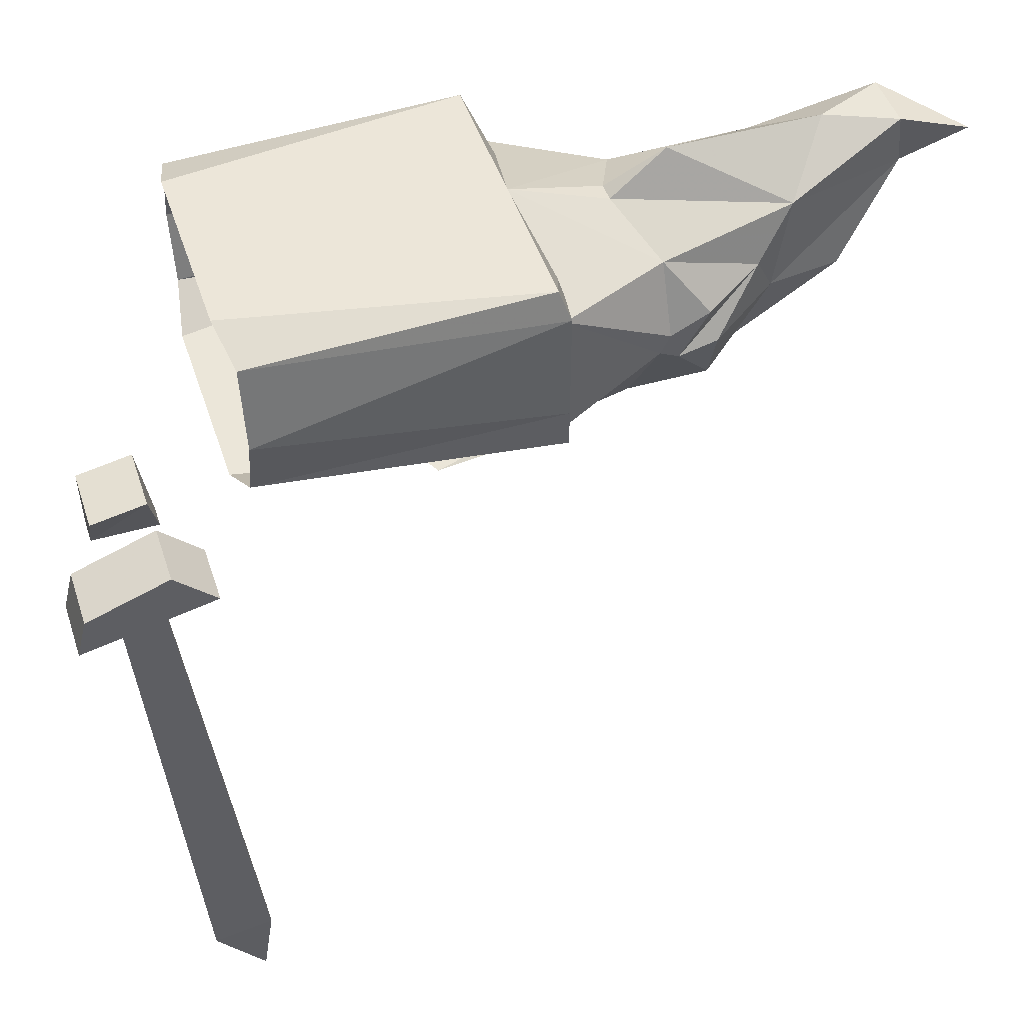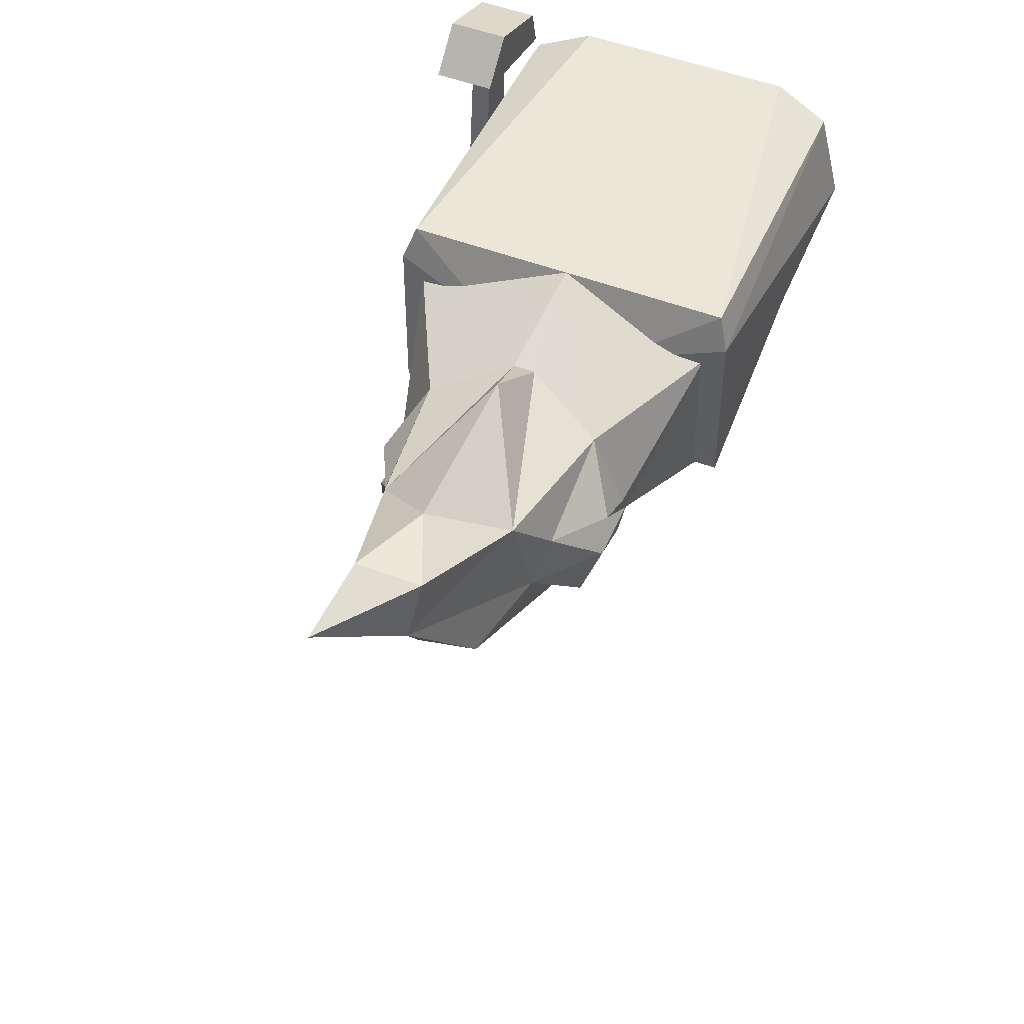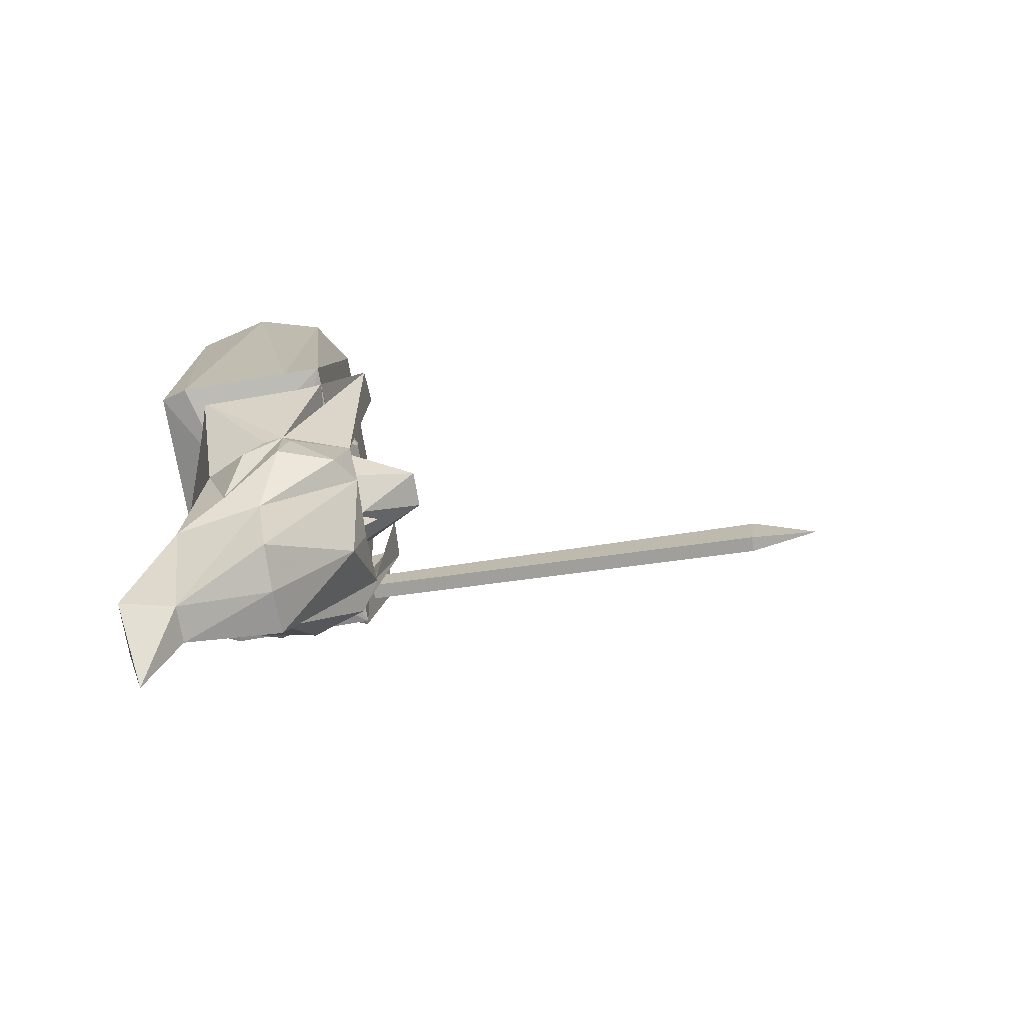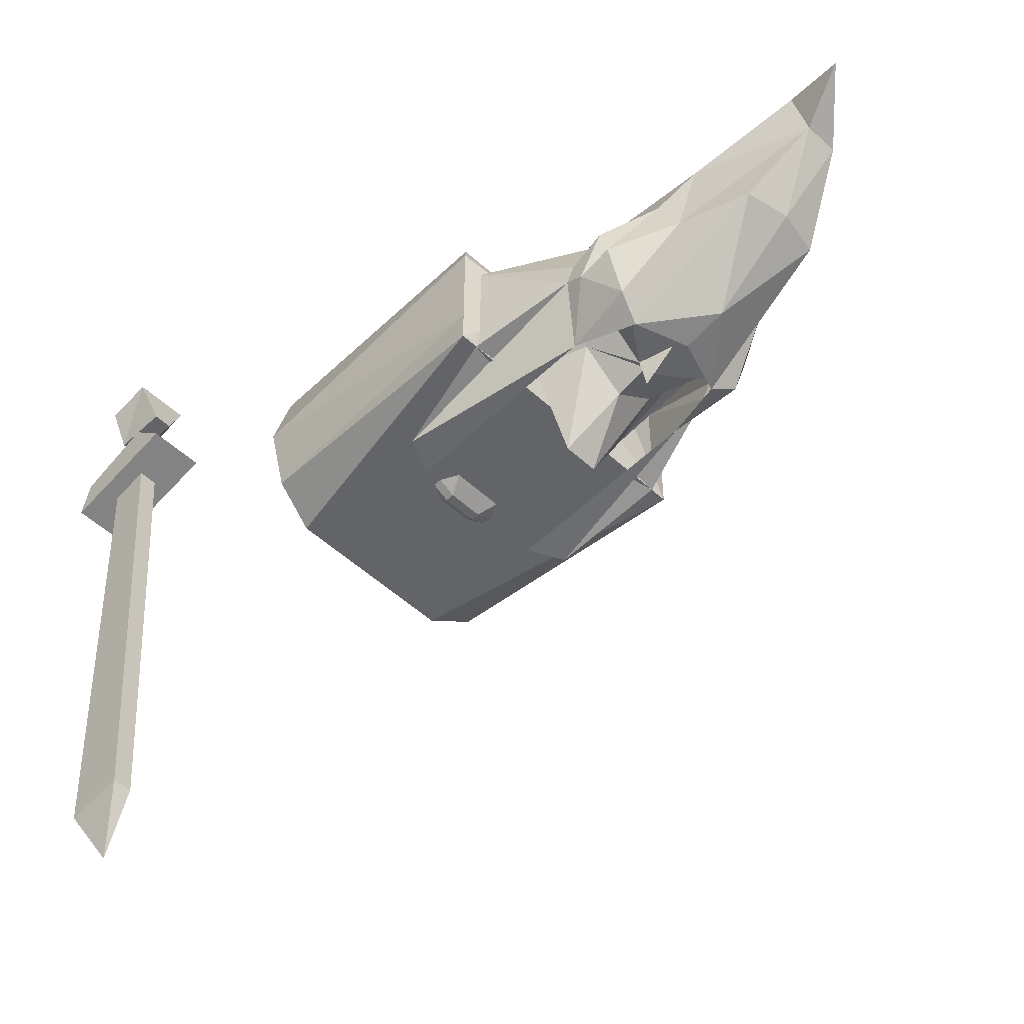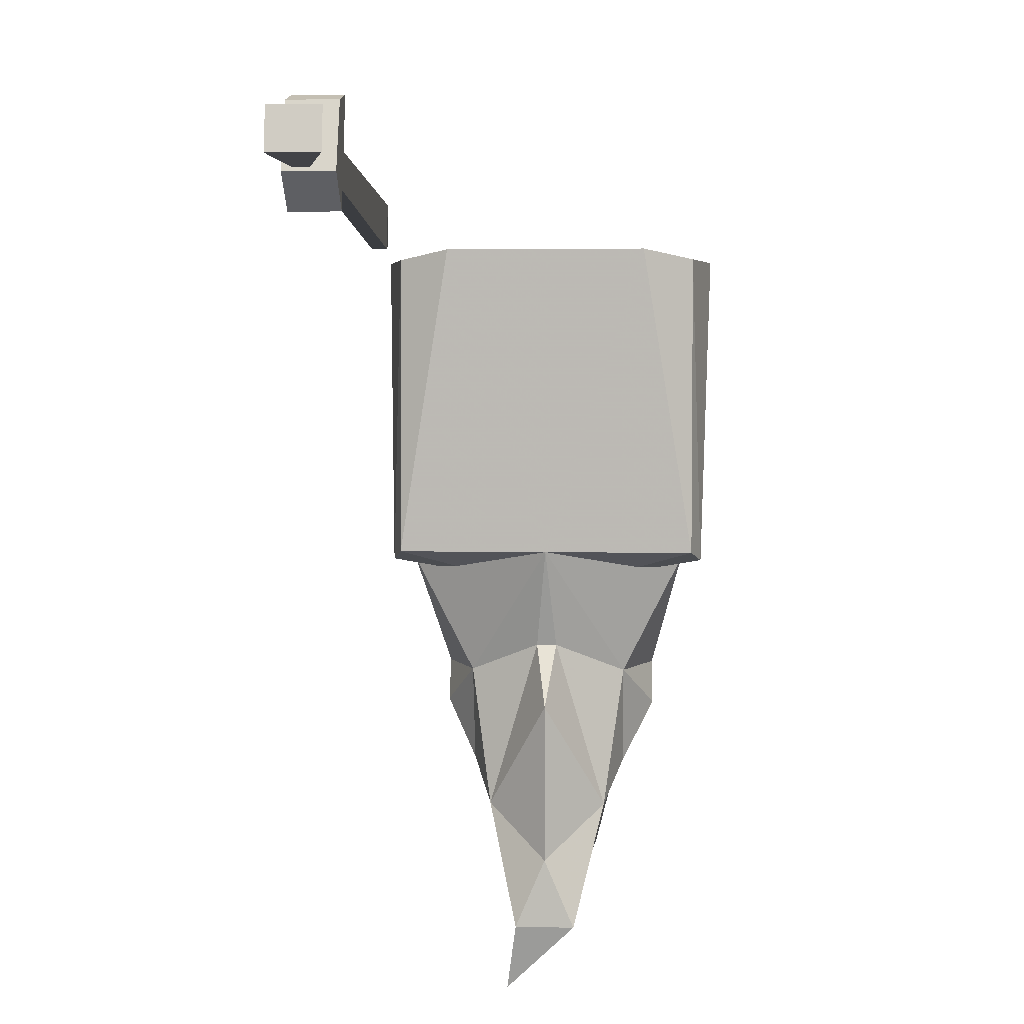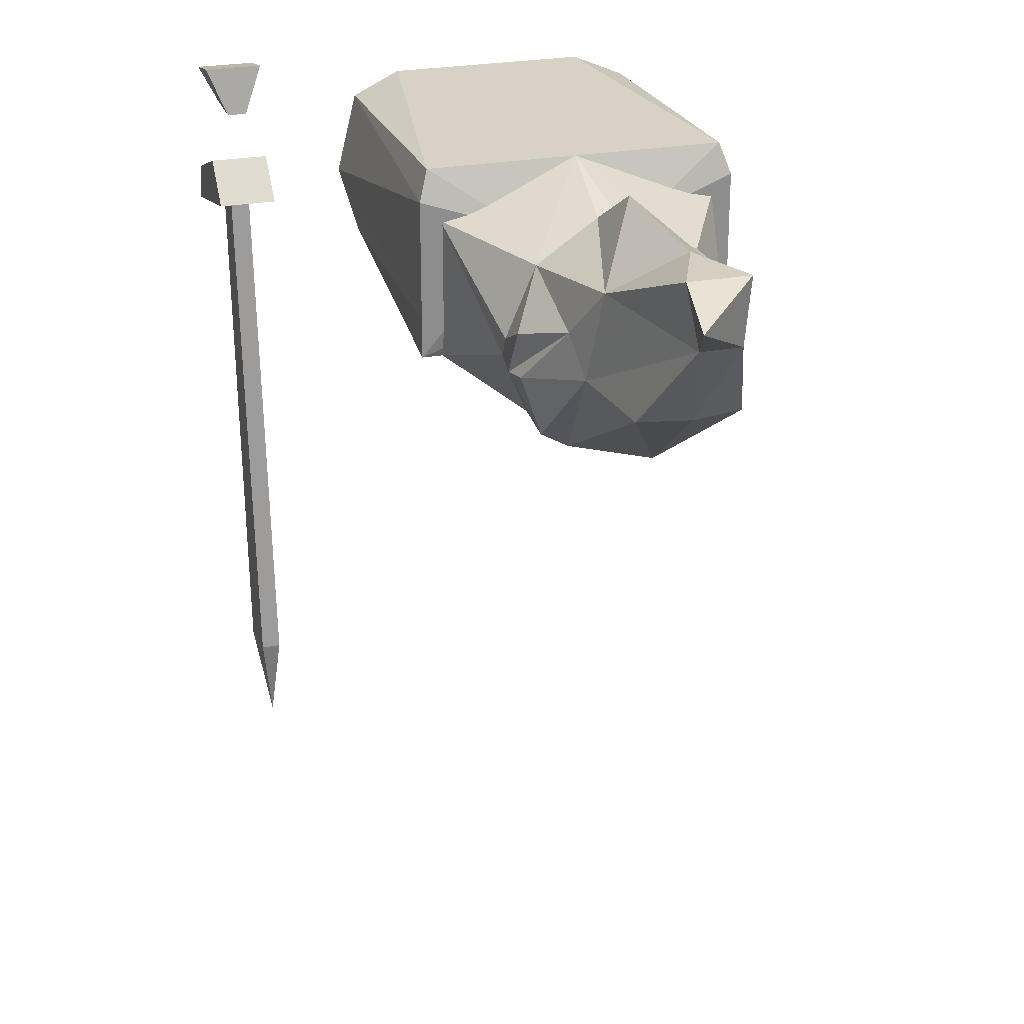
<metadata>
{"format":"obj","ext":"obj","renderer":"f3d","projection":"perspective","resolution":1024,"background":"white","views":[{"elev":47.7,"azim":-108.1,"up":"+Z"},{"elev":50.1,"azim":22.7,"up":"+Z"},{"elev":-73.4,"azim":99.6,"up":"+Y"},{"elev":-51.3,"azim":-45.0,"up":"+Z"},{"elev":3.9,"azim":3.8,"up":"+Y"},{"elev":25.7,"azim":-16.7,"up":"+Z"}]}
</metadata>
<code>
o npc/lumo_1
v -2 -90 -10
v 0 -89 -10
v 2 -90 -10
v 2 -91 -11
v -2 -91 -11
v -4 -91 -10
v -4 -92 -10
v -2 -92 -11
v -3 -94 -10
v -2 -98 -10
v -1 -98 -10
v -2 -101 -10
v 1 -101 -10
v -4 -104 -10
v 2 -87 -10
v 5 -85 -10
v 1 -83 -10
v -5 -85 -10
v -2 -87 -10
v -2 -83 -10
v 3 -94 -10
v 2 -92 -11
v 4 -92 -10
v 2 -98 -10
v 1 -98 -10
v 4 -91 -10
v -3 -92 -11
v -1 -92 -11
v 1 -92 -11
v 3 -92 -11
v 6 -109 -6
v -6 -109 -6
v 0 -108 -10
v 16 -108 -10
v 6 -110 3
v 16 -108 -6
v 16 -108 6
v 15 -107 9
v 0 -107 9
v -6 -110 3
v -15 -107 9
v -16 -108 6
v -16 -108 -6
v -16 -108 -10
v -10 -76 -10
v 10 -76 -10
v 15 -77 -7
v 17 -77 0
v 15 -77 8
v 10 -76 10
v -10 -76 10
v -15 -77 8
v -17 -77 0
v -15 -77 -7
v -5 -116 -9
v 0 -116 -13
v 0 -120 -12
v -1 -120 -12
v -9 -120 -5
v -7 -110 -9
v -2 -110 -19
v 0 -116 -12
v 5 -116 -9
v 1 -120 -12
v 9 -120 -5
v 4 -122 -12
v 0 -124 -12
v 0 -120 -15
v -4 -122 -12
v -6 -124 -12
v -4 -123 -12
v -3 -125 -12
v -2 -126 -12
v 2 -110 -19
v 7 -110 -9
v 7 -120 -5
v 9 -120 -4
v 9 -112 -5
v -9 -120 -4
v -9 -112 -5
v 4 -123 -12
v 6 -124 -12
v 3 -125 -12
v 2 -126 -12
v -11 -121 -7
v -11 -125 -6
v -8 -130 0
v -11 -124 -2
v -11 -120 -4
v -11 -119 -6
v -8 -117 -13
v -9 -125 -12
v -7 -132 -4
v -6 -134 5
v -8 -120 3
v -14 -108 4
v -14 -108 -4
v -14 -108 -10
v -12 -96 -14
v -8 -94 -14
v 11 -119 -6
v 11 -120 -4
v 11 -124 -2
v 8 -130 0
v 11 -125 -6
v 11 -121 -7
v 8 -117 -13
v 12 -96 -14
v 14 -108 -10
v 14 -108 -4
v 14 -108 4
v 8 -120 3
v 6 -134 5
v 7 -132 -4
v 9 -125 -12
v 6 -124 -14
v 5 -140 -5
v 0 -131 -13
v 0 -126 -14
v -6 -124 -14
v -5 -140 -5
v 1 -117 6
v -1 -117 6
v 0 -123 10
v 0 -139 10
v 3 -146 10
v 2 -147 4
v 0 -141 -5
v -2 -147 4
v -3 -146 10
v -4 -153 8
v 0 -147 4
v 8 -94 -14
v -25 -61 4
v -25 -67 4
v -27 -67 4
v -27 -61 4
v -23 -61 8
v -23 -66 9
v -29 -66 9
v -29 -61 8
v -29 -58 -8
v -29 -59 -4
v -23 -59 -4
v -23 -58 -8
v -29 -71 -5
v -29 -67 -1
v -23 -67 -1
v -23 -71 -5
v -25 -66 -5
v -25 -62 -7
v -27 -62 -7
v -27 -66 -5
v -25 -72 -60
v -25 -66 -61
v -27 -66 -61
v -27 -72 -60
v -26 -71 -69
f 1 2 3
f 1 3 4
f 1 4 5
f 1 5 6
f 6 5 7
f 7 5 8
f 7 8 9
f 7 9 10
f 10 9 11
f 10 11 12
f 12 11 13
f 12 13 14
f 15 16 3
f 15 3 2
f 15 2 17
f 1 18 19
f 1 19 2
f 2 19 20
f 21 9 8
f 21 8 22
f 21 22 23
f 21 23 24
f 21 24 25
f 21 25 9
f 9 25 11
f 11 25 13
f 13 25 24
f 8 5 4
f 8 4 22
f 22 4 26
f 22 26 23
f 4 3 26
f 27 28 28
f 27 28 27
f 29 30 30
f 29 30 29
f 31 32 33
f 31 33 34
f 31 34 35
f 35 34 36
f 35 36 37
f 35 37 38
f 35 38 39
f 35 39 40
f 40 39 41
f 40 41 42
f 40 42 43
f 40 43 44
f 40 44 32
f 32 44 33
f 33 44 45
f 33 45 46
f 33 46 34
f 34 46 47
f 34 47 36
f 36 47 48
f 36 48 37
f 37 48 49
f 37 49 38
f 38 49 50
f 38 50 39
f 39 50 51
f 39 51 41
f 41 51 52
f 41 52 42
f 42 52 53
f 42 53 43
f 43 53 54
f 43 54 44
f 44 54 45
f 55 56 57
f 55 57 58
f 55 58 59
f 55 59 60
f 55 60 61
f 55 61 56
f 55 56 62
f 55 62 56
f 56 62 63
f 56 63 57
f 57 63 64
f 64 63 65
f 64 65 66
f 64 66 67
f 64 67 68
f 68 67 58
f 58 67 69
f 58 69 59
f 59 69 70
f 70 69 71
f 70 71 67
f 70 67 72
f 70 72 73
f 73 72 67
f 63 62 56
f 63 56 74
f 63 74 75
f 63 75 76
f 76 75 77
f 77 75 78
f 56 61 74
f 59 79 80
f 59 80 60
f 81 82 83
f 81 83 67
f 81 67 66
f 81 66 82
f 82 66 65
f 84 83 82
f 83 84 67
f 69 67 71
f 85 86 87
f 85 87 88
f 85 88 89
f 85 89 90
f 85 90 91
f 85 91 92
f 85 92 86
f 86 92 93
f 86 93 87
f 87 93 94
f 87 94 95
f 87 95 88
f 88 95 89
f 89 95 96
f 89 96 90
f 90 96 97
f 90 97 98
f 90 98 99
f 90 99 91
f 91 99 100
f 101 102 103
f 101 103 104
f 101 104 105
f 101 105 106
f 101 106 107
f 101 107 108
f 101 108 109
f 101 109 110
f 101 110 111
f 101 111 102
f 102 111 112
f 102 112 103
f 103 112 104
f 104 112 113
f 104 113 114
f 104 114 105
f 105 114 115
f 105 115 106
f 106 115 107
f 107 115 116
f 116 115 114
f 116 114 117
f 116 117 118
f 116 118 119
f 119 118 120
f 120 118 121
f 120 121 93
f 120 93 92
f 120 92 91
f 39 122 112
f 39 112 111
f 95 123 39
f 95 39 96
f 123 122 39
f 122 123 124
f 122 124 113
f 122 113 112
f 94 123 95
f 123 94 124
f 124 94 125
f 124 125 113
f 113 125 126
f 113 126 127
f 113 127 114
f 114 127 117
f 117 127 128
f 117 128 118
f 118 128 121
f 121 128 129
f 121 129 93
f 93 129 94
f 94 129 130
f 94 130 125
f 125 130 126
f 126 130 131
f 126 131 127
f 127 131 132
f 127 132 128
f 128 132 129
f 129 132 131
f 129 131 130
f 107 133 108
f 134 135 136
f 134 136 137
f 134 137 138
f 134 138 135
f 135 138 139
f 135 139 140
f 135 140 136
f 136 140 137
f 137 140 141
f 137 141 138
f 138 141 139
f 139 141 140
f 142 143 144
f 142 144 145
f 142 145 146
f 142 146 143
f 143 146 147
f 143 147 148
f 143 148 144
f 144 148 145
f 145 148 149
f 145 149 146
f 146 149 147
f 147 149 148
f 150 151 152
f 150 152 153
f 150 153 154
f 150 154 151
f 151 154 155
f 151 155 156
f 151 156 152
f 152 156 153
f 153 156 157
f 153 157 154
f 154 157 158
f 154 158 155
f 155 158 156
f 156 158 157

</code>
